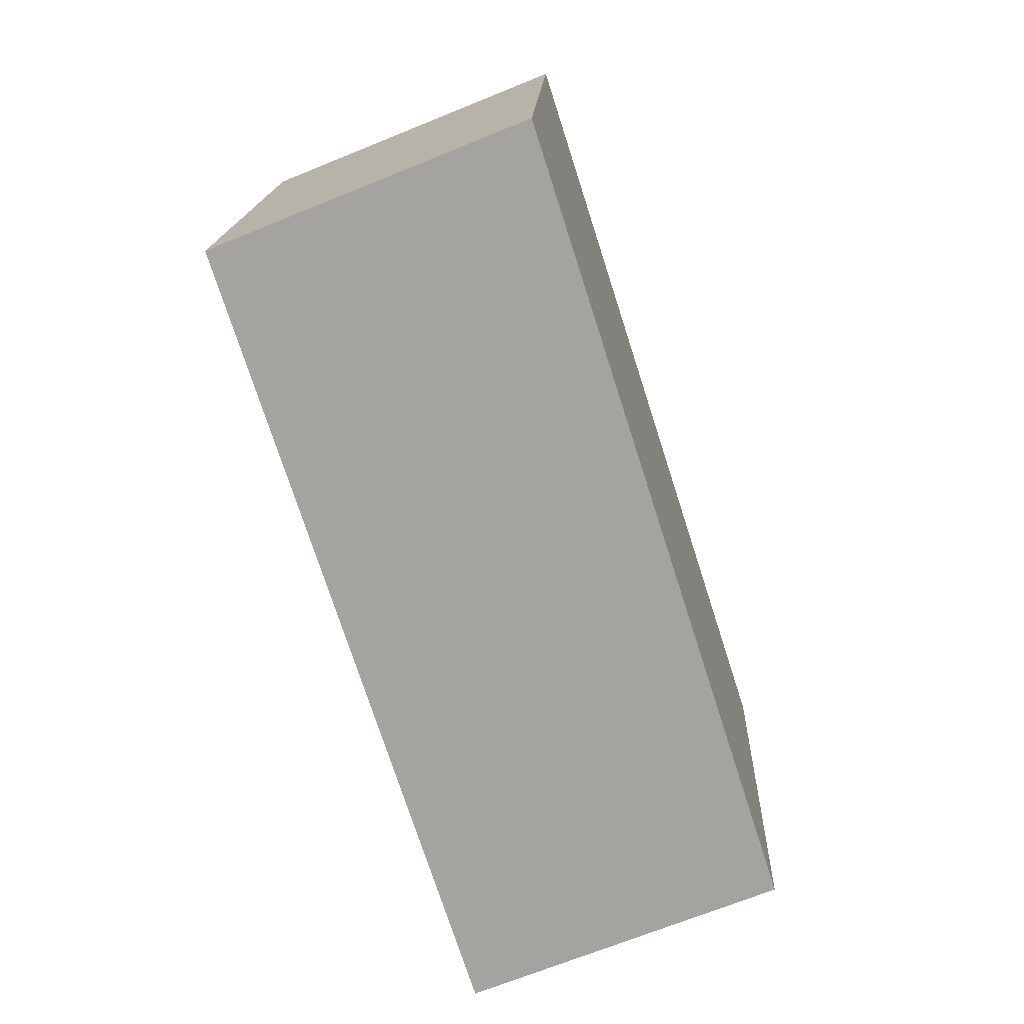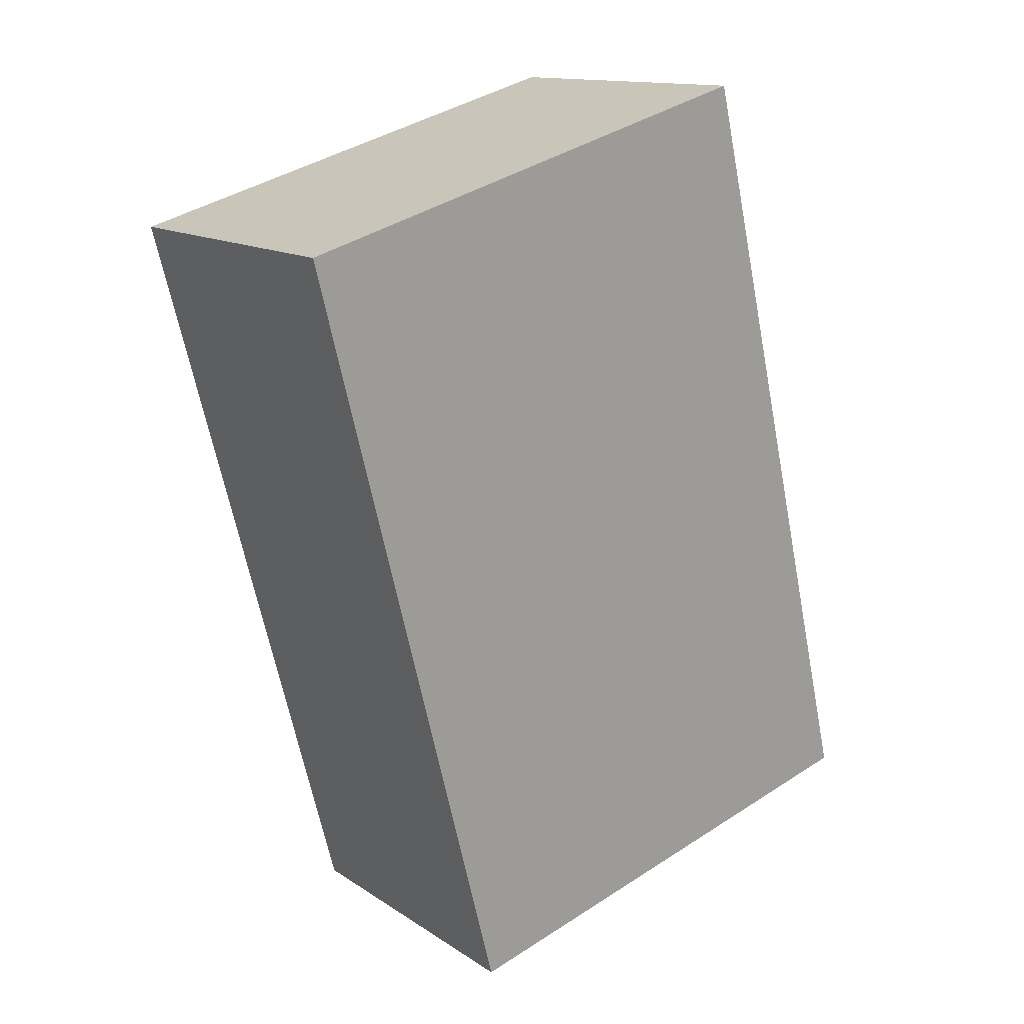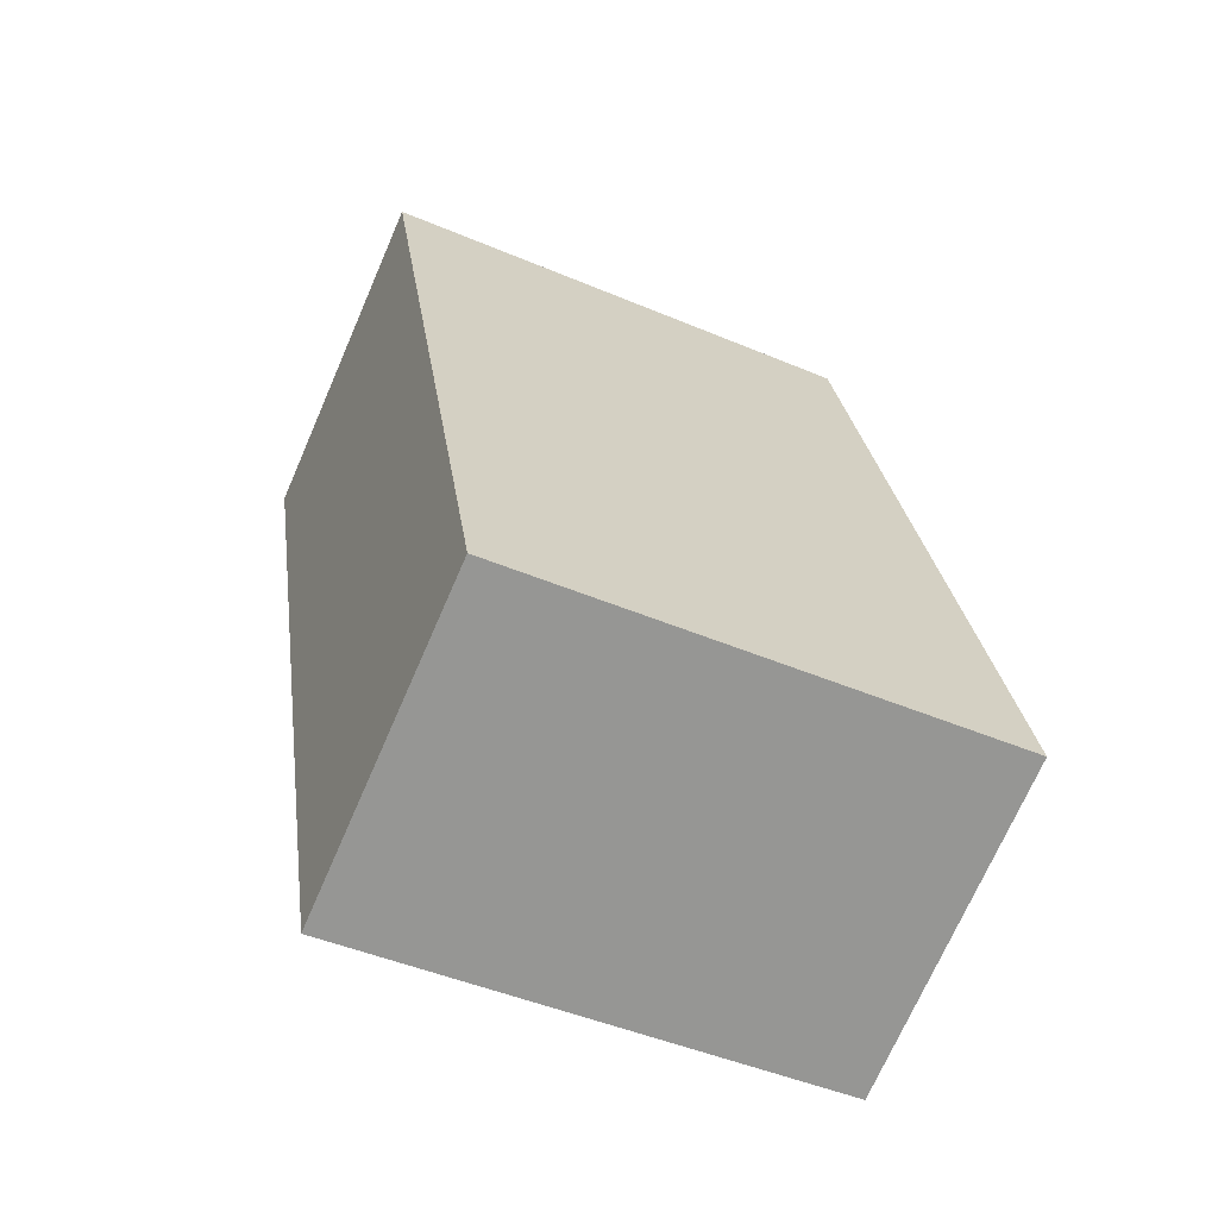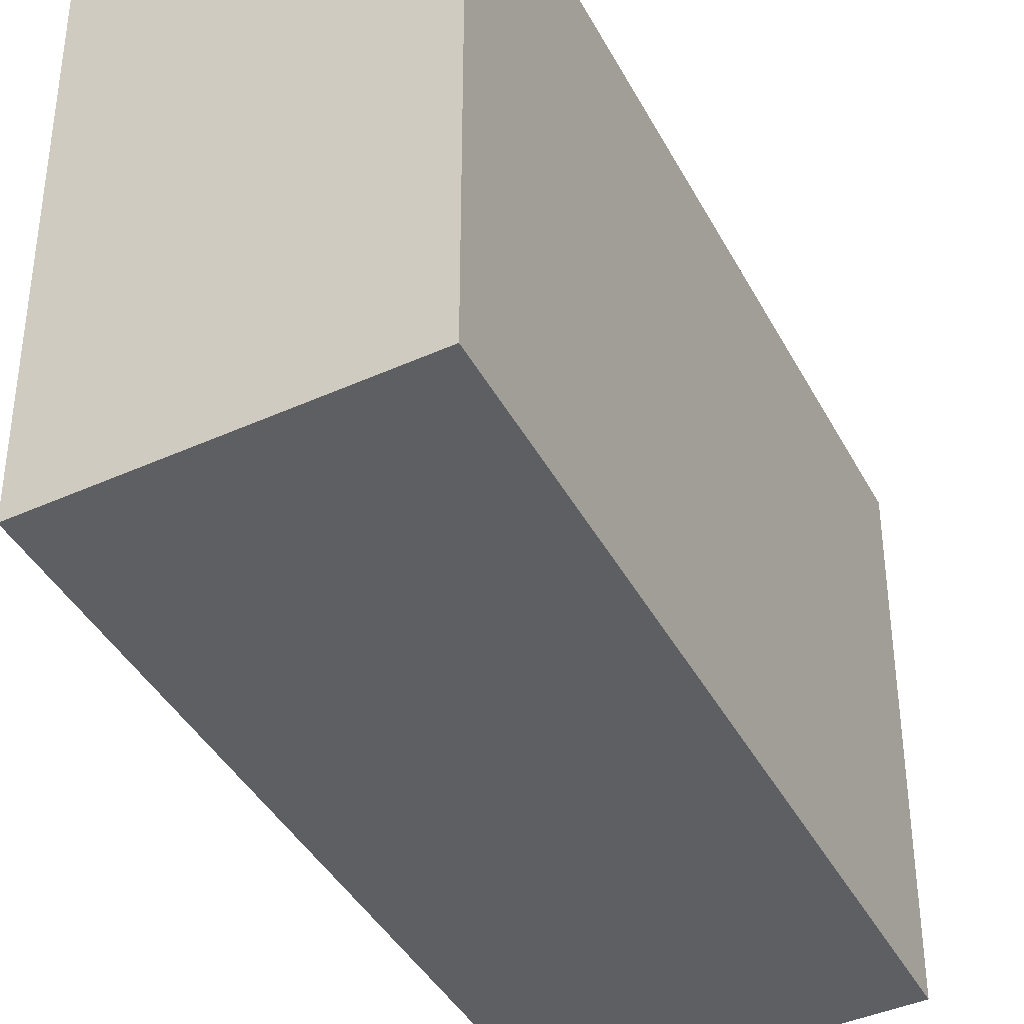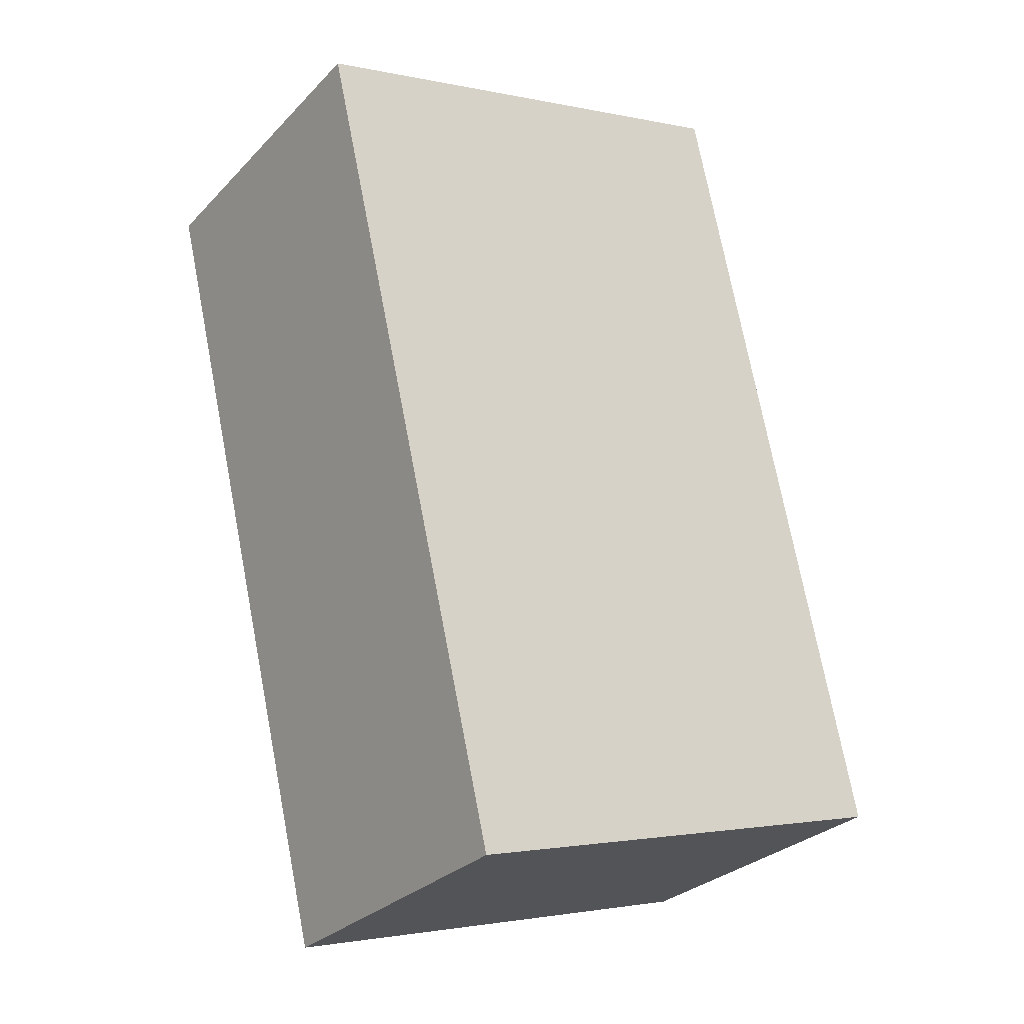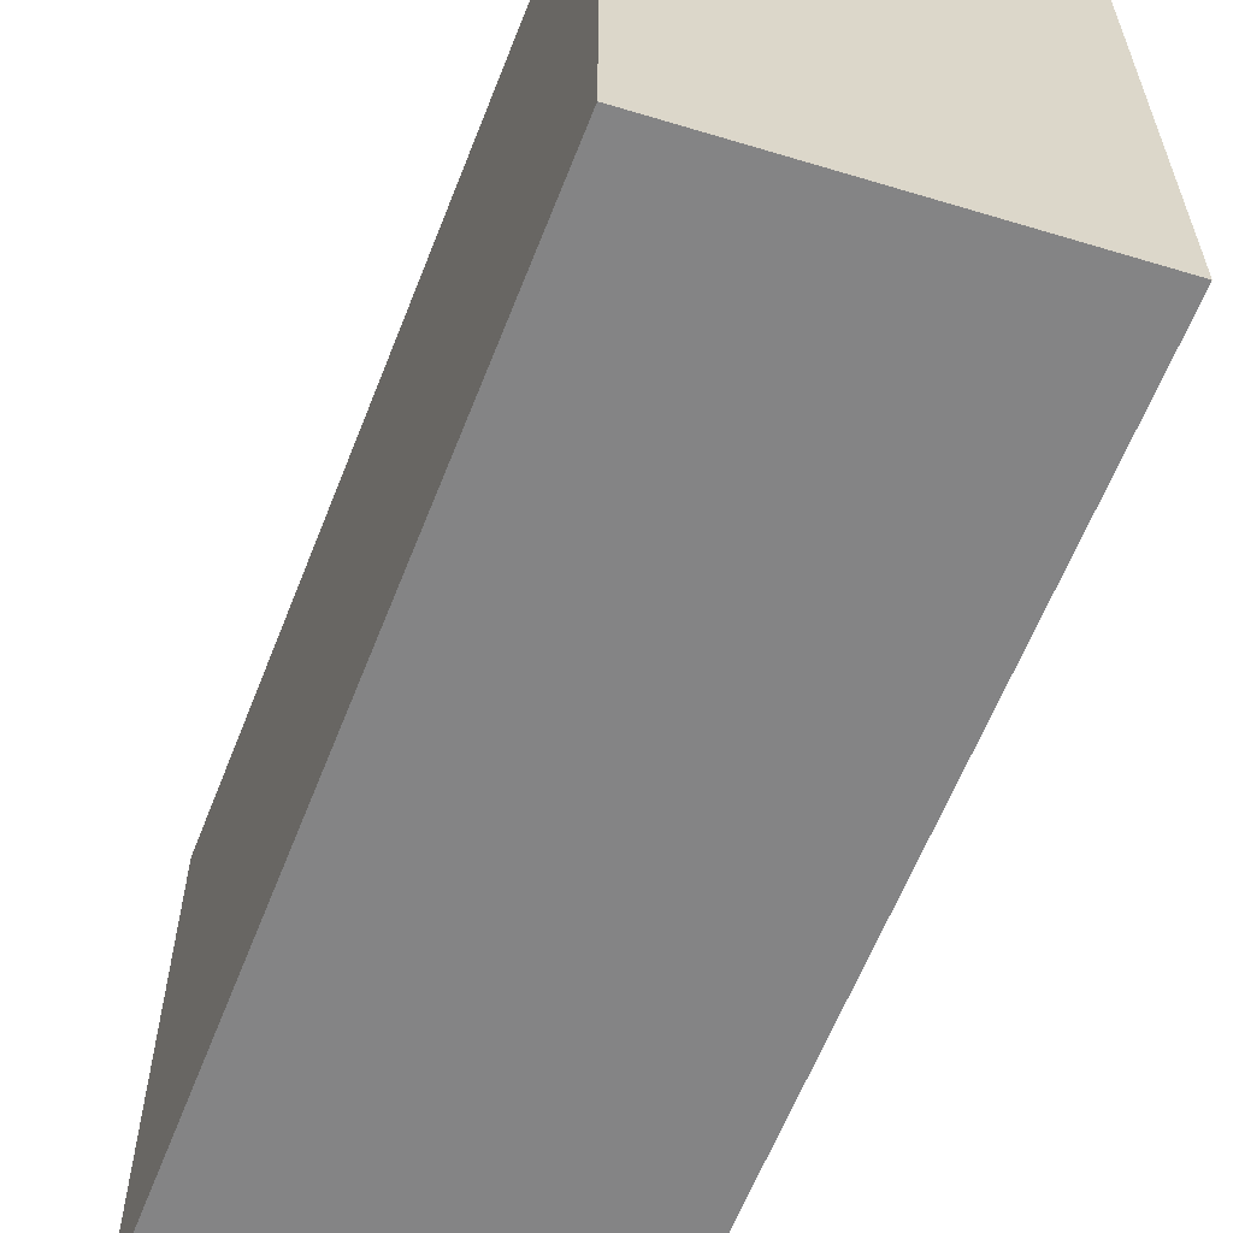
<metadata>
{"format":"obj","ext":"obj","renderer":"f3d","projection":"perspective","resolution":1024,"background":"white","views":[{"elev":16.6,"azim":2.4,"up":"+Z"},{"elev":41.0,"azim":51.8,"up":"+Z"},{"elev":-47.0,"azim":64.4,"up":"+Z"},{"elev":-39.7,"azim":7.5,"up":"+Y"},{"elev":-1.9,"azim":52.0,"up":"+Z"},{"elev":-61.5,"azim":-39.2,"up":"+Y"}]}
</metadata>
<code>
v  0.0001956 9.181 -0.00029
v  10.34 9.181 -12.09
v  4.653 9.181 -14.43
v  5.7 9.181 2.315
v  0 0 0
v  10.34 7.4e-16 -12.09
v  5.7 -1.418e-16 2.315
v  4.653 8.837e-16 -14.43
g defaultobject
f 1 2 3
f 2 1 4
f 5 6 7
f 6 5 8
f 3 6 8
f 6 3 2
f 1 8 5
f 8 1 3
f 7 1 5
f 1 7 4
f 6 4 7
f 4 6 2

</code>
